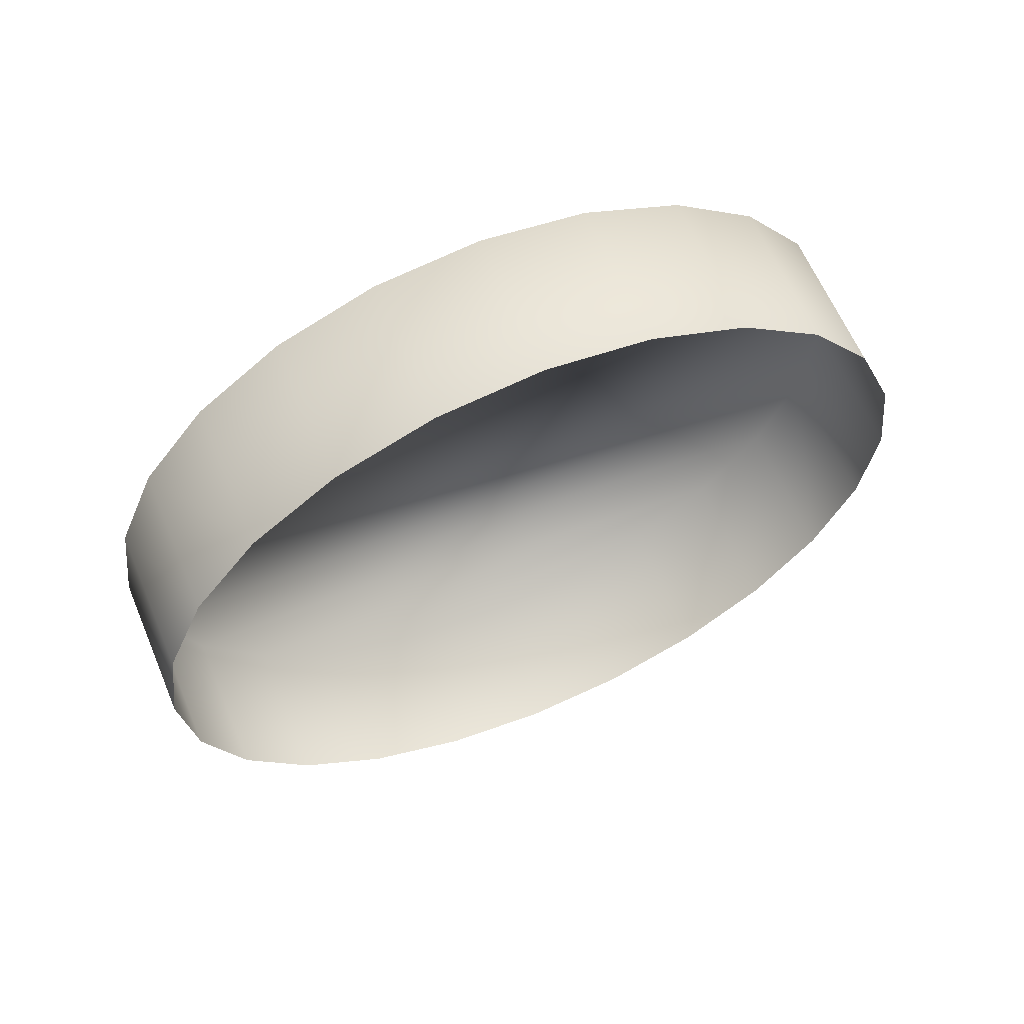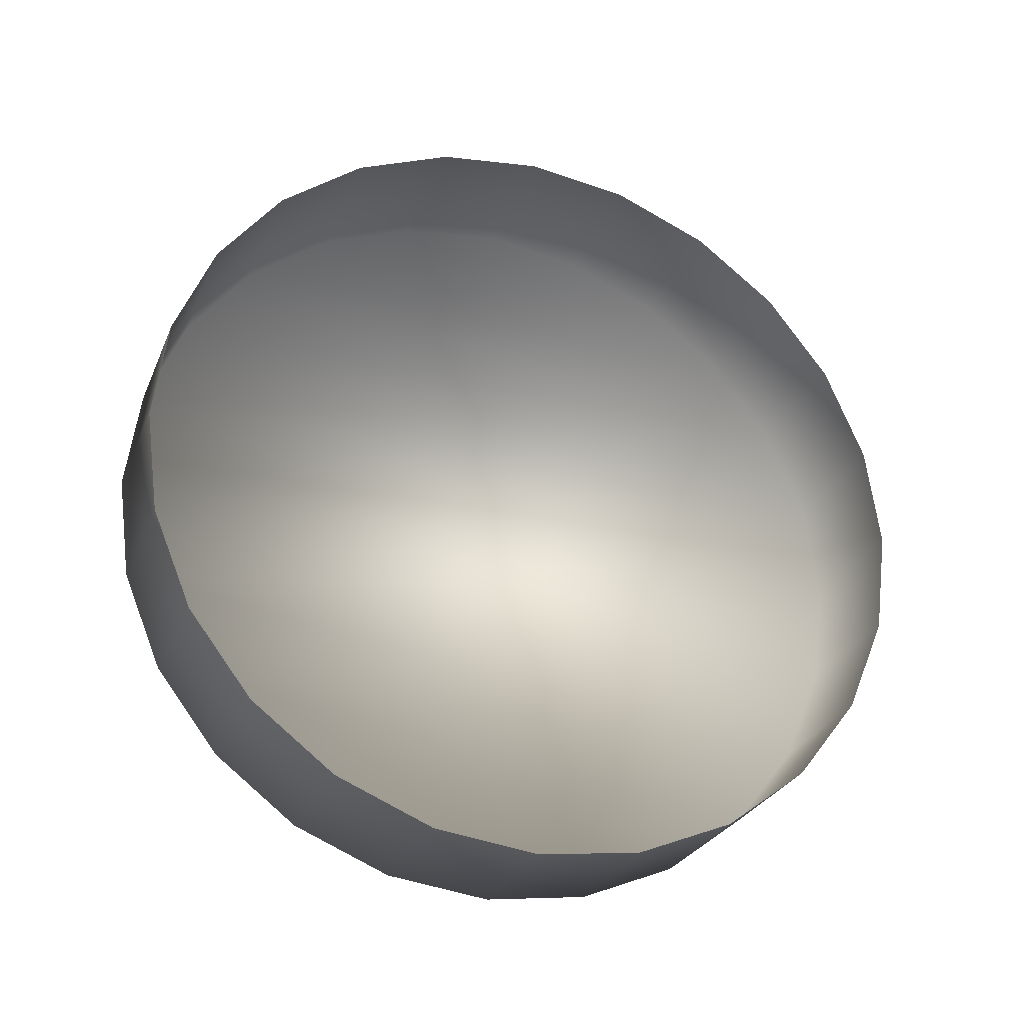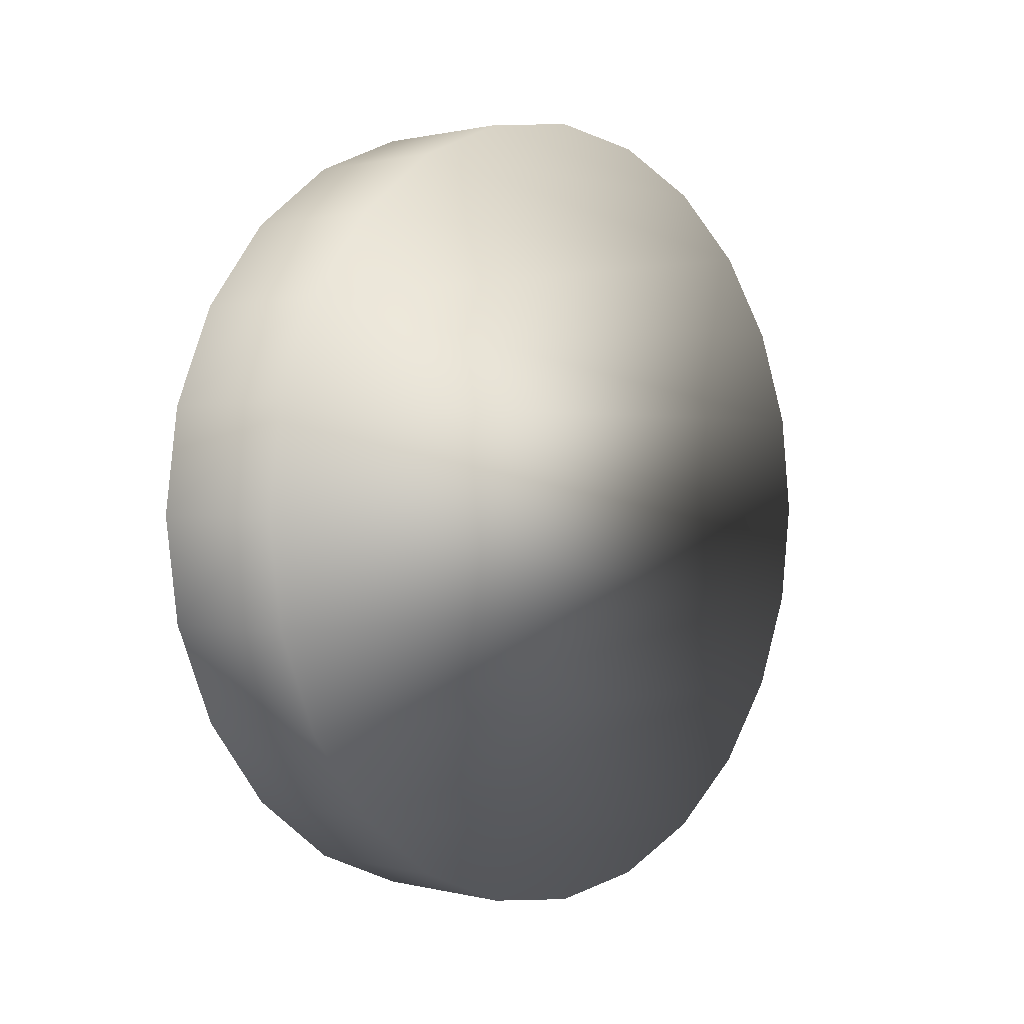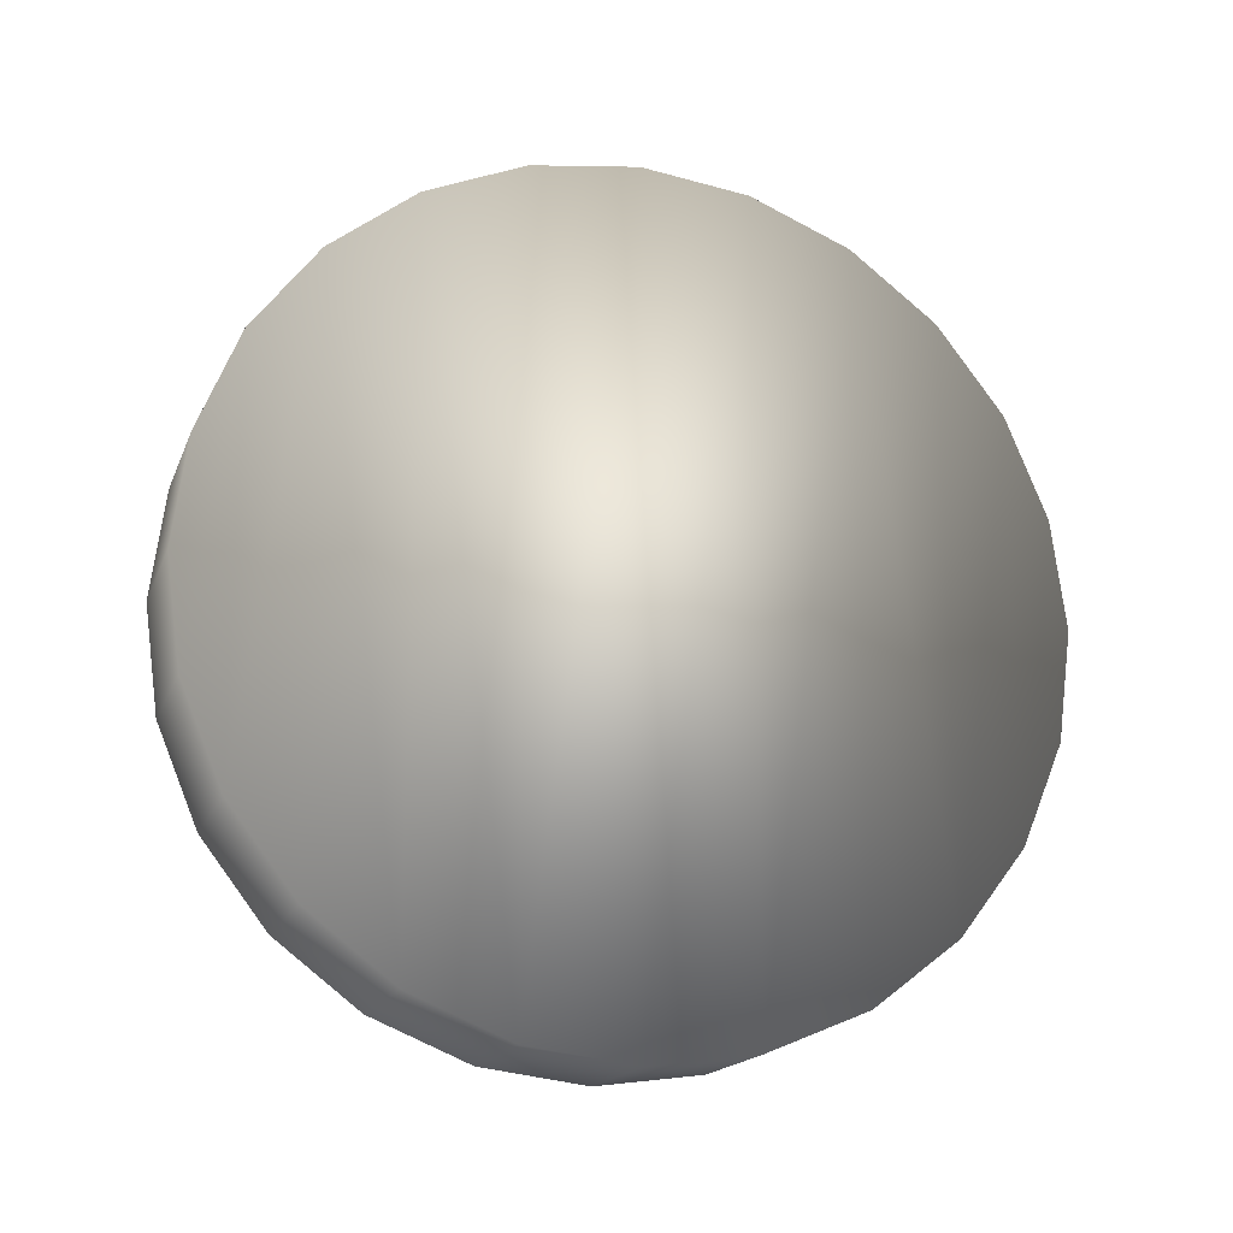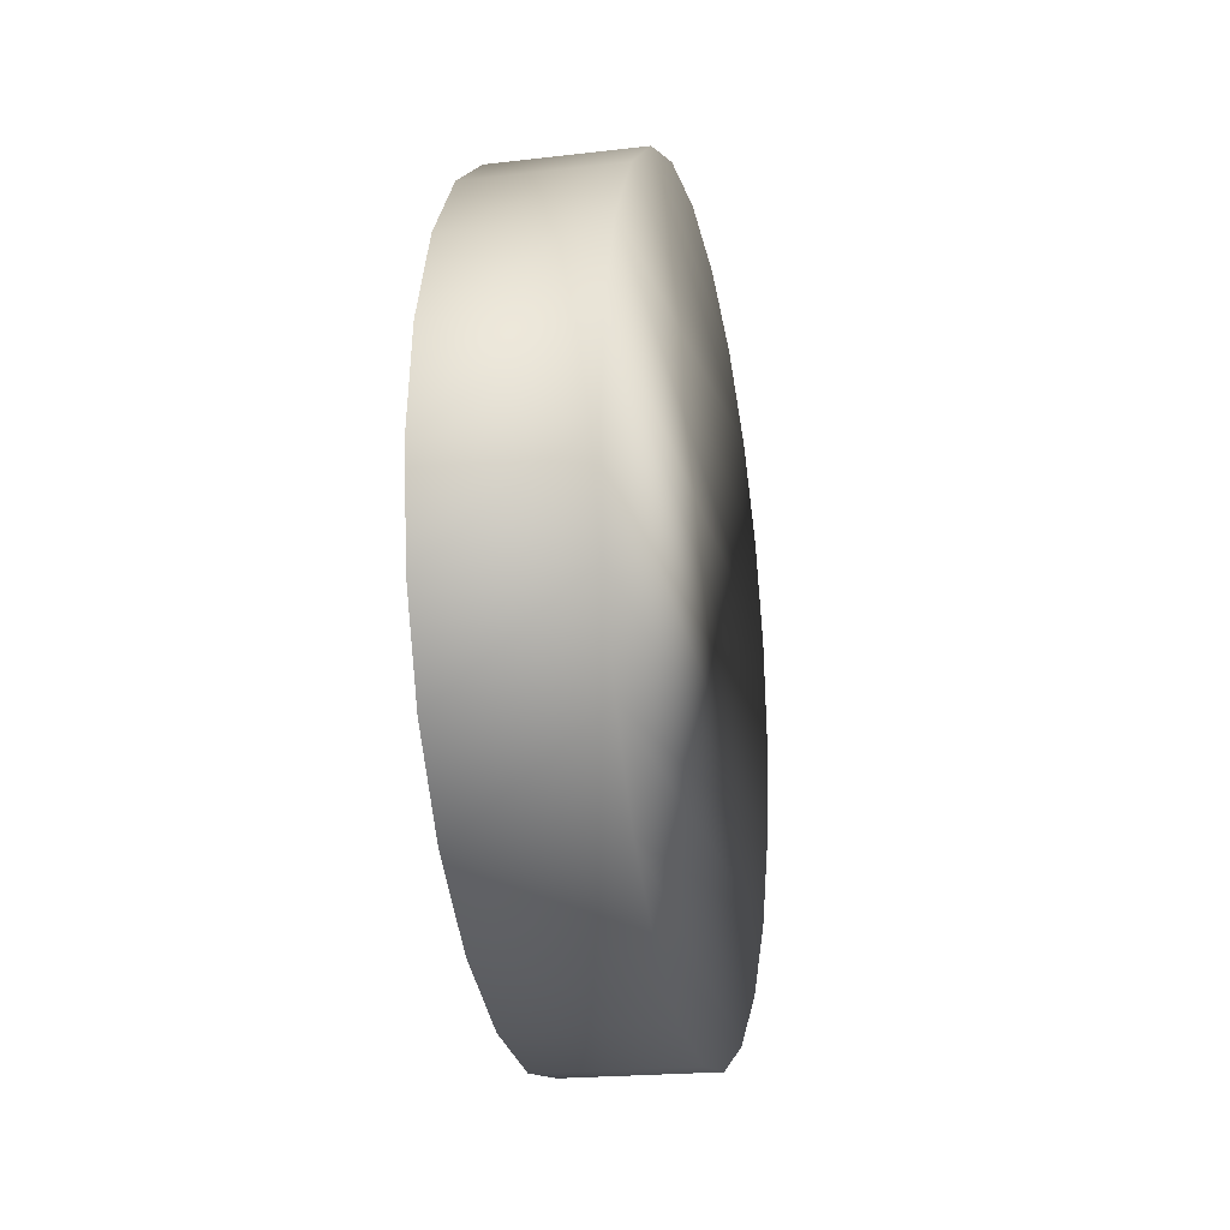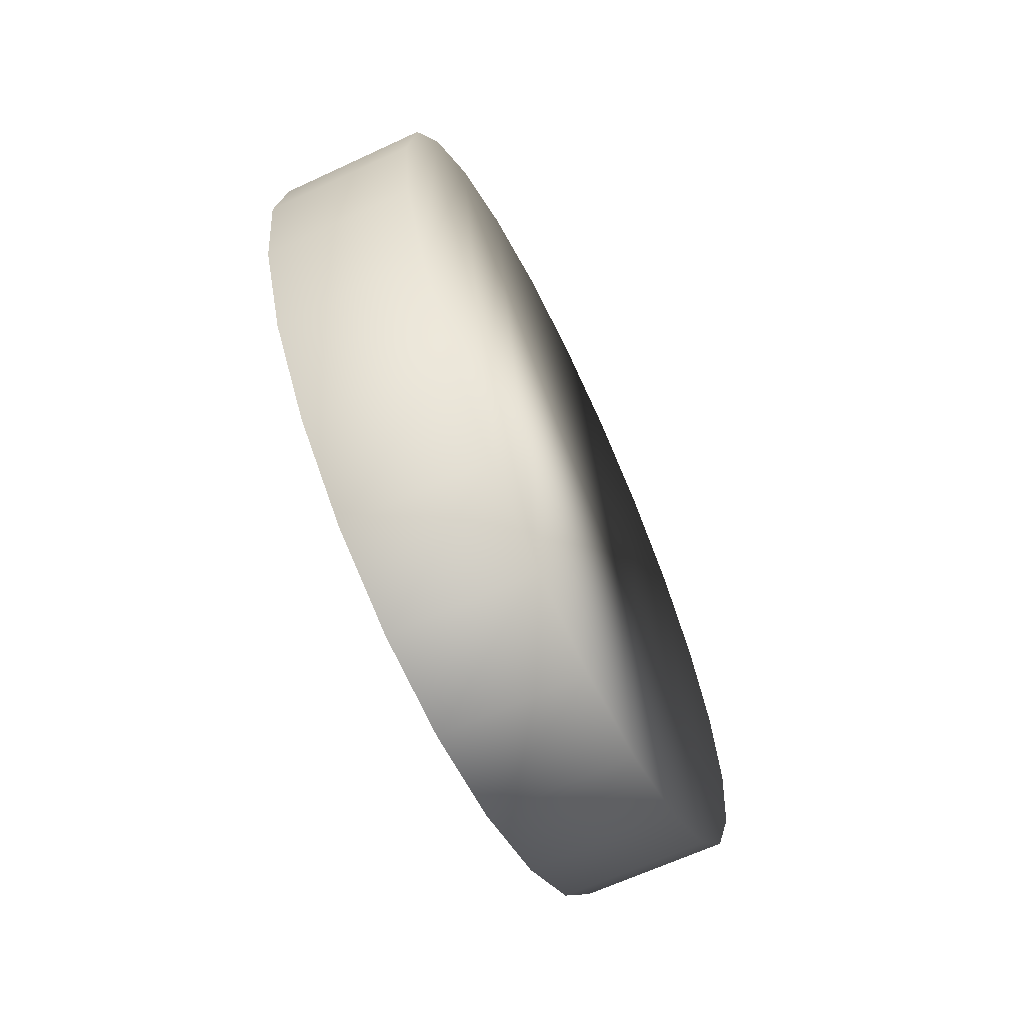
<metadata>
{"format":"obj","ext":"obj","renderer":"f3d","projection":"perspective","resolution":1024,"background":"white","views":[{"elev":62.6,"azim":-112.9,"up":"+Y"},{"elev":-27.9,"azim":-109.7,"up":"+Y"},{"elev":0.8,"azim":42.6,"up":"+Y"},{"elev":-17.0,"azim":73.2,"up":"+Z"},{"elev":-20.5,"azim":12.0,"up":"+Y"},{"elev":-64.7,"azim":25.1,"up":"+Z"}]}
</metadata>
<code>
o mesh82/mesh82-geometry#mesh82-geometry
v 0.5474 -0.007523 0.2384
v 0.5474 -0.005675 0.2381
v 0.5448 -0.007523 0.2384
v 0.5474 -0.007523 0.2241
v 0.5448 -0.005675 0.2381
v 0.5448 -0.009372 0.2381
v 0.5474 -0.009372 0.2243
v 0.5474 -0.005675 0.2243
v 0.5474 -0.003952 0.2374
v 0.5474 -0.009372 0.2381
v 0.5448 -0.007523 0.2241
v 0.5448 -0.005675 0.2243
v 0.5448 -0.003952 0.2374
v 0.5448 -0.01109 0.2374
v 0.5474 -0.01109 0.2374
v 0.5448 -0.009372 0.2243
v 0.5474 -0.003952 0.225
v 0.5448 -0.003952 0.225
v 0.5474 -0.002473 0.2363
v 0.5474 -0.01109 0.225
v 0.5474 -0.002473 0.2262
v 0.5448 -0.002473 0.2363
v 0.5448 -0.01257 0.2363
v 0.5474 -0.01257 0.2363
v 0.5448 -0.01109 0.225
v 0.5448 -0.002473 0.2262
v 0.5474 -0.001338 0.2348
v 0.5448 -0.001338 0.2348
v 0.5474 -0.01257 0.2262
v 0.5474 -0.001338 0.2277
v 0.5474 -0.01371 0.2348
v 0.5474 -0.01371 0.2277
v 0.5448 -0.01257 0.2262
v 0.5448 -0.001338 0.2277
v 0.5448 -0.000625 0.2331
v 0.5474 -0.000625 0.2331
v 0.5448 -0.01371 0.2348
v 0.5448 -0.01371 0.2277
v 0.5474 -0.000625 0.2294
v 0.5474 -0.01442 0.2331
v 0.5474 -0.01442 0.2294
v 0.5448 -0.01442 0.2294
v 0.5448 -0.000625 0.2294
v 0.5448 -0.000381 0.2312
v 0.5474 -0.000381 0.2312
v 0.5448 -0.01442 0.2331
v 0.5474 -0.01467 0.2312
v 0.5448 -0.01467 0.2312
f 1 2 3
f 3 2 1
f 2 1 4
f 4 1 2
f 5 3 2
f 2 3 5
f 3 6 1
f 1 6 3
f 4 1 7
f 7 1 4
f 8 2 4
f 4 2 8
f 2 9 5
f 5 9 2
f 10 1 6
f 6 1 10
f 1 10 7
f 7 10 1
f 4 7 11
f 11 7 4
f 9 2 8
f 8 2 9
f 8 4 12
f 12 4 8
f 13 5 9
f 9 5 13
f 6 14 10
f 10 14 6
f 10 15 7
f 7 15 10
f 16 11 7
f 7 11 16
f 11 12 4
f 4 12 11
f 17 9 8
f 8 9 17
f 12 18 8
f 8 18 12
f 9 19 13
f 13 19 9
f 15 10 14
f 14 10 15
f 7 15 20
f 20 15 7
f 7 20 16
f 16 20 7
f 21 9 17
f 17 9 21
f 17 8 18
f 18 8 17
f 19 9 21
f 21 9 19
f 22 13 19
f 19 13 22
f 14 23 15
f 15 23 14
f 15 24 20
f 20 24 15
f 25 16 20
f 20 16 25
f 21 17 26
f 26 17 21
f 18 26 17
f 17 26 18
f 27 19 21
f 21 19 27
f 22 19 28
f 28 19 22
f 24 15 23
f 23 15 24
f 20 24 29
f 29 24 20
f 20 29 25
f 25 29 20
f 21 26 30
f 30 26 21
f 27 28 19
f 19 28 27
f 30 27 21
f 21 27 30
f 24 23 31
f 31 23 24
f 29 24 32
f 32 24 29
f 33 25 29
f 29 25 33
f 34 30 26
f 26 30 34
f 28 27 35
f 35 27 28
f 36 27 30
f 30 27 36
f 37 31 23
f 23 31 37
f 24 31 32
f 32 31 24
f 32 38 29
f 29 38 32
f 33 29 38
f 38 29 33
f 30 34 39
f 39 34 30
f 36 35 27
f 27 35 36
f 39 36 30
f 30 36 39
f 31 37 40
f 40 37 31
f 32 31 41
f 41 31 32
f 38 32 42
f 42 32 38
f 43 39 34
f 34 39 43
f 35 36 44
f 44 36 35
f 45 36 39
f 39 36 45
f 46 40 37
f 37 40 46
f 31 40 41
f 41 40 31
f 41 42 32
f 32 42 41
f 39 43 45
f 45 43 39
f 45 44 36
f 36 44 45
f 40 46 47
f 47 46 40
f 47 41 40
f 40 41 47
f 42 41 48
f 48 41 42
f 44 45 43
f 43 45 44
f 48 47 46
f 46 47 48
f 47 48 41
f 41 48 47

</code>
